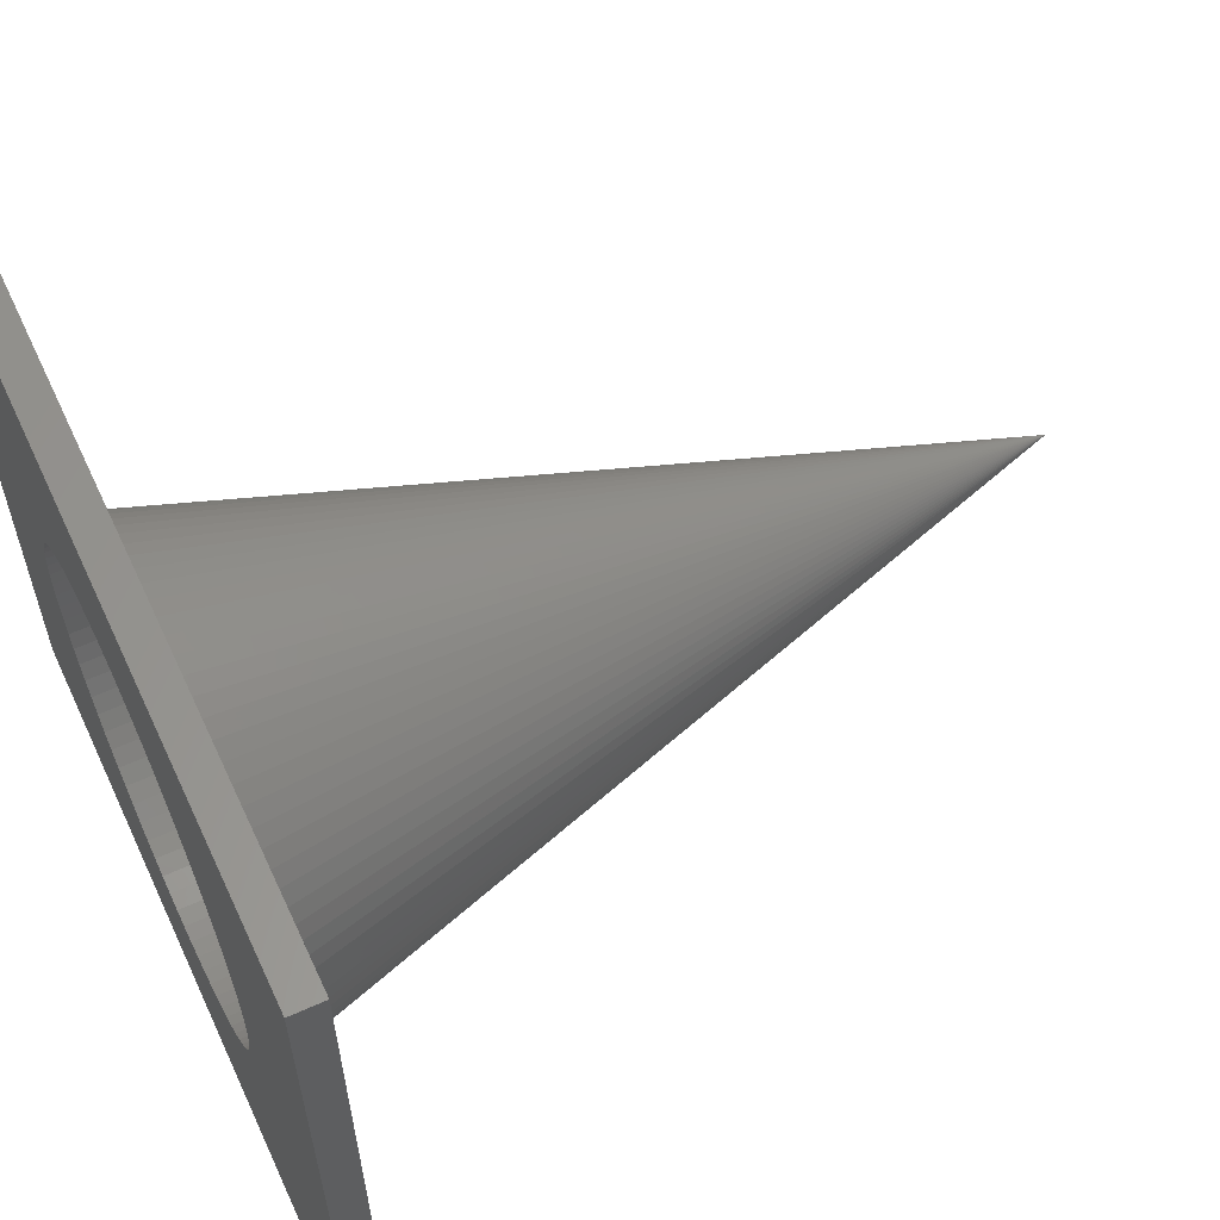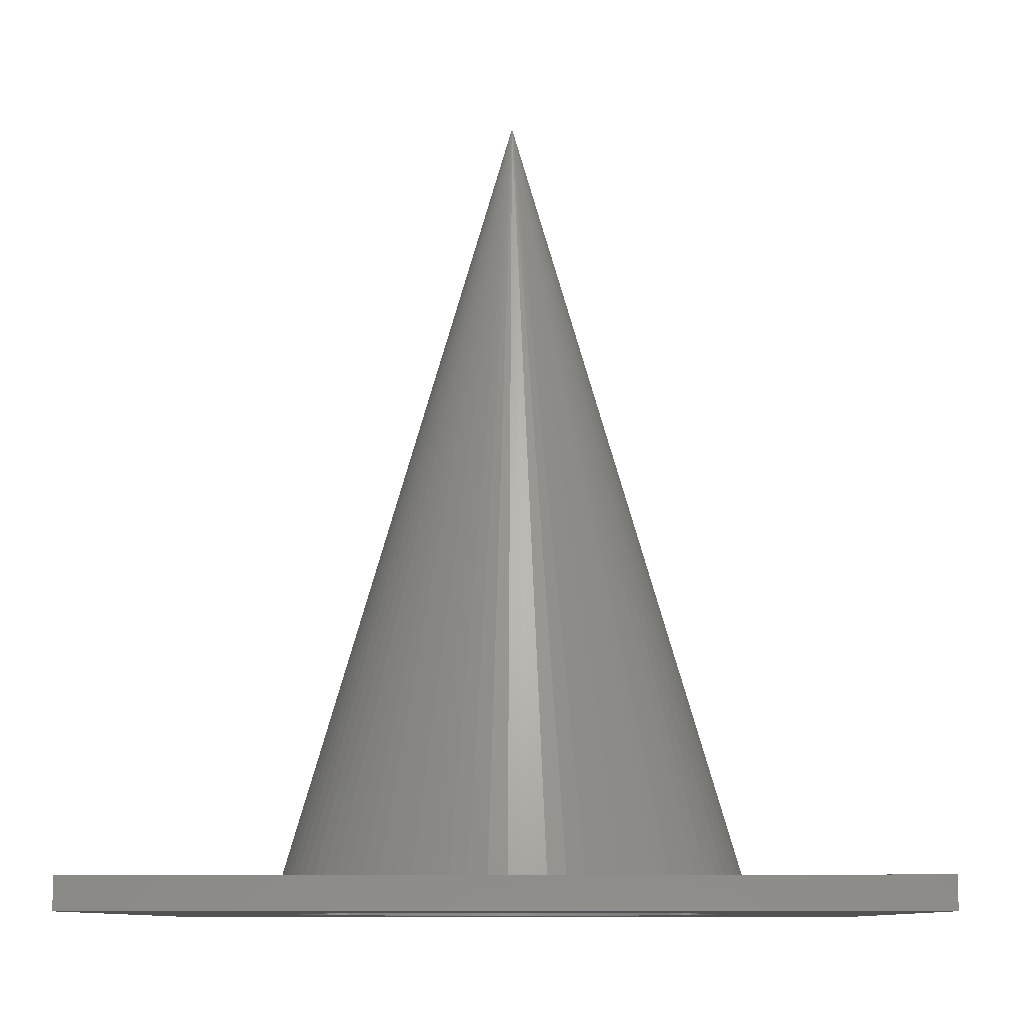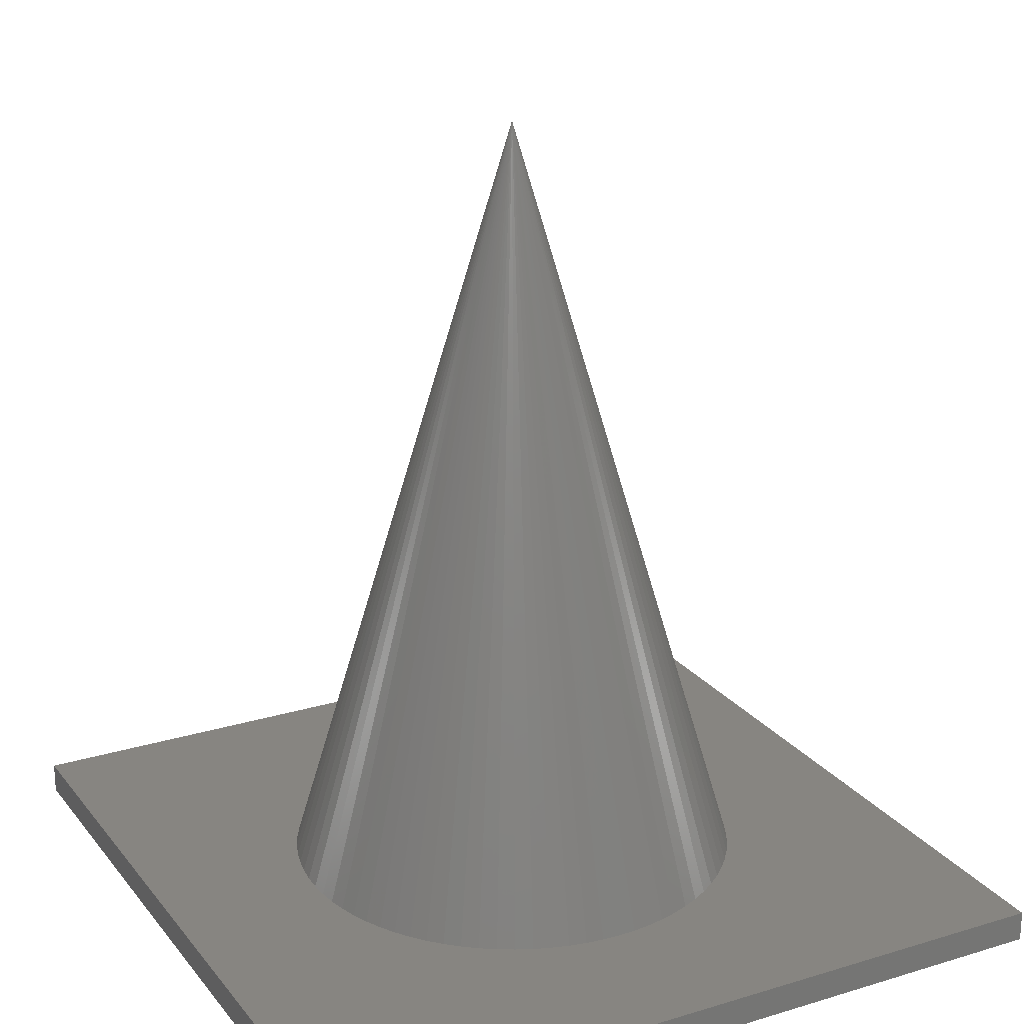
<metadata>
{"format":"stl","ext":"stl","renderer":"f3d","projection":"perspective","resolution":1024,"background":"white","views":[{"elev":60.1,"azim":-114.9,"up":"+Y"},{"elev":-9.3,"azim":-179.0,"up":"+Z"},{"elev":22.0,"azim":-27.8,"up":"+Z"}]}
</metadata>
<code>
# stl→obj: 330 verts, 656 faces
v 2.991 0.2354 0.4
v 0 0 10.56
v 3 0 0.4
v -3 0 0.4
v -2.991 -0.2354 0.4
v 0 3 0.4
v -0.2354 2.991 0.4
v 0 -3 0.4
v 0.2354 -2.991 0.4
v -2.121 2.121 0.4
v -2.281 1.948 0.4
v 1.948 2.281 0.4
v 2.121 2.121 0.4
v -2.121 -2.121 0.4
v -1.948 -2.281 0.4
v 2.281 -1.948 0.4
v 2.121 -2.121 0.4
v -1.148 2.772 0.4
v -1.362 2.673 0.4
v -2.772 1.148 0.4
v -2.853 0.9271 0.4
v 0.9271 2.853 0.4
v 1.148 2.772 0.4
v 2.558 1.567 0.4
v 2.673 1.362 0.4
v -2.772 -1.148 0.4
v -2.673 -1.362 0.4
v -1.148 -2.772 0.4
v -0.9271 -2.853 0.4
v 1.362 -2.673 0.4
v 1.148 -2.772 0.4
v 2.853 -0.9271 0.4
v 2.772 -1.148 0.4
v -0.7003 2.917 0.4
v -0.9271 2.853 0.4
v -1.567 2.558 0.4
v -1.763 2.427 0.4
v -2.558 1.567 0.4
v -2.673 1.362 0.4
v -2.917 0.7003 0.4
v -2.963 0.4693 0.4
v 1.362 2.673 0.4
v 1.567 2.558 0.4
v 0.4693 2.963 0.4
v 0.7003 2.917 0.4
v 2.281 1.948 0.4
v 2.427 1.763 0.4
v 2.772 1.148 0.4
v 2.853 0.9271 0.4
v -2.917 -0.7003 0.4
v -2.853 -0.9271 0.4
v -2.558 -1.567 0.4
v -2.427 -1.763 0.4
v -1.567 -2.558 0.4
v -1.362 -2.673 0.4
v -0.7003 -2.917 0.4
v -0.4693 -2.963 0.4
v 0.9271 -2.853 0.4
v 0.7003 -2.917 0.4
v 1.763 -2.427 0.4
v 1.567 -2.558 0.4
v 2.673 -1.362 0.4
v 2.558 -1.567 0.4
v 2.963 -0.4693 0.4
v 2.917 -0.7003 0.4
v -0.4693 2.963 0.4
v -1.948 2.281 0.4
v -2.427 1.763 0.4
v -2.991 0.2354 0.4
v 1.763 2.427 0.4
v 0.2354 2.991 0.4
v 2.917 0.7003 0.4
v -2.963 -0.4693 0.4
v -2.281 -1.948 0.4
v -1.763 -2.427 0.4
v -0.2354 -2.991 0.4
v 0.4693 -2.963 0.4
v 1.948 -2.281 0.4
v 2.427 -1.763 0.4
v 2.991 -0.2354 0.4
v 2.963 0.4693 0.4
v 2.882 0 0.4
v 2.873 -0.2261 0.4
v 2.846 -0.4508 0.4
v 2.873 0.2261 0.4
v 2.802 -0.6728 0.4
v 2.741 -0.8906 0.4
v 2.663 -1.103 0.4
v 2.568 -1.308 0.4
v 2.457 -1.506 0.4
v 2.332 -1.694 0.4
v 2.191 -1.872 0.4
v 2.038 -2.038 0.4
v 1.872 -2.191 0.4
v 1.694 -2.332 0.4
v 1.506 -2.457 0.4
v 1.308 -2.568 0.4
v 1.103 -2.663 0.4
v 0.8906 -2.741 0.4
v 0.6728 -2.802 0.4
v 0.4508 -2.846 0.4
v 0.2261 -2.873 0.4
v 0 -2.882 0.4
v -0.2261 -2.873 0.4
v -0.4508 -2.846 0.4
v -0.6728 -2.802 0.4
v -0.8906 -2.741 0.4
v -1.103 -2.663 0.4
v -1.308 -2.568 0.4
v -1.506 -2.457 0.4
v -1.694 -2.332 0.4
v -1.872 -2.191 0.4
v -2.038 -2.038 0.4
v -2.191 -1.872 0.4
v -2.332 -1.694 0.4
v -2.457 -1.506 0.4
v -2.568 -1.308 0.4
v -2.663 -1.103 0.4
v -2.741 -0.8906 0.4
v -2.802 -0.6728 0.4
v -2.846 -0.4508 0.4
v -2.873 -0.2261 0.4
v 2.846 0.4508 0.4
v 2.802 0.6728 0.4
v 2.741 0.8906 0.4
v 2.663 1.103 0.4
v 2.568 1.308 0.4
v 2.457 1.506 0.4
v 2.332 1.694 0.4
v 2.191 1.872 0.4
v 2.038 2.038 0.4
v 1.872 2.191 0.4
v 1.694 2.332 0.4
v 1.506 2.457 0.4
v 1.308 2.568 0.4
v 1.103 2.663 0.4
v 0.8906 2.741 0.4
v 0.6728 2.802 0.4
v 0.4508 2.846 0.4
v 0.2261 2.873 0.4
v 0 2.882 0.4
v -0.2261 2.873 0.4
v -0.4508 2.846 0.4
v -0.6728 2.802 0.4
v -0.8906 2.741 0.4
v -1.103 2.663 0.4
v -1.308 2.568 0.4
v -1.506 2.457 0.4
v -1.694 2.332 0.4
v -1.872 2.191 0.4
v -2.038 2.038 0.4
v -2.191 1.872 0.4
v -2.332 1.694 0.4
v -2.457 1.506 0.4
v -2.568 1.308 0.4
v -2.663 1.103 0.4
v -2.741 0.8906 0.4
v -2.802 0.6728 0.4
v -2.846 0.4508 0.4
v -2.873 0.2261 0.4
v -2.882 0 0.4
v 0 0 10.16
v -5 -5 0
v -5 5 0.4
v -5 5 0
v -5 -5 0.4
v 5 5 0.4
v 2.8 0 0.4
v 5 -5 0.4
v 2.791 0.2197 0.4
v 2.766 0.438 0.4
v 2.723 0.6536 0.4
v 2.663 0.8652 0.4
v 2.587 1.072 0.4
v 2.495 1.271 0.4
v 2.387 1.463 0.4
v 2.265 1.646 0.4
v 2.129 1.818 0.4
v 1.98 1.98 0.4
v 1.818 2.129 0.4
v 1.646 2.265 0.4
v 1.463 2.387 0.4
v 1.271 2.495 0.4
v 1.072 2.587 0.4
v 0.8652 2.663 0.4
v 0.6536 2.723 0.4
v 0.438 2.766 0.4
v 0.2197 2.791 0.4
v 0 2.8 0.4
v -0.2197 2.791 0.4
v -0.438 2.766 0.4
v -0.6536 2.723 0.4
v -0.8652 2.663 0.4
v -2.791 0.2197 0.4
v -2.8 0 0.4
v -2.766 0.438 0.4
v -2.723 0.6536 0.4
v -2.663 0.8652 0.4
v -2.587 1.072 0.4
v -2.495 1.271 0.4
v -2.387 1.463 0.4
v -2.265 1.646 0.4
v -2.129 1.818 0.4
v -1.98 1.98 0.4
v -1.818 2.129 0.4
v -1.646 2.265 0.4
v -1.463 2.387 0.4
v -1.271 2.495 0.4
v -1.072 2.587 0.4
v 2.791 -0.2197 0.4
v 2.766 -0.438 0.4
v 2.723 -0.6536 0.4
v 2.663 -0.8652 0.4
v 2.587 -1.072 0.4
v 2.495 -1.271 0.4
v 2.387 -1.463 0.4
v 2.265 -1.646 0.4
v 2.129 -1.818 0.4
v 1.98 -1.98 0.4
v 1.818 -2.129 0.4
v 1.646 -2.265 0.4
v 1.463 -2.387 0.4
v 1.271 -2.495 0.4
v 1.072 -2.587 0.4
v 0.8652 -2.663 0.4
v 0.6536 -2.723 0.4
v 0.438 -2.766 0.4
v 0.2197 -2.791 0.4
v 0 -2.8 0.4
v -0.2197 -2.791 0.4
v -0.438 -2.766 0.4
v -0.6536 -2.723 0.4
v -0.8652 -2.663 0.4
v -1.072 -2.587 0.4
v -2.791 -0.2197 0.4
v -2.766 -0.438 0.4
v -2.723 -0.6536 0.4
v -2.663 -0.8652 0.4
v -1.271 -2.495 0.4
v -1.463 -2.387 0.4
v -1.646 -2.265 0.4
v -1.818 -2.129 0.4
v -1.98 -1.98 0.4
v -2.129 -1.818 0.4
v -2.265 -1.646 0.4
v -2.387 -1.463 0.4
v -2.495 -1.271 0.4
v -2.587 -1.072 0.4
v 5 5 0
v 5 -5 0
v 2.8 0 0
v 2.791 -0.2197 0
v 2.766 -0.438 0
v 2.723 -0.6536 0
v 2.663 -0.8652 0
v 2.587 -1.072 0
v 2.495 -1.271 0
v 2.387 -1.463 0
v 2.265 -1.646 0
v 2.129 -1.818 0
v 1.98 -1.98 0
v 1.818 -2.129 0
v 1.646 -2.265 0
v 1.463 -2.387 0
v 1.271 -2.495 0
v 1.072 -2.587 0
v 0.8652 -2.663 0
v 0.6536 -2.723 0
v 0.438 -2.766 0
v 0.2197 -2.791 0
v 0 -2.8 0
v -0.2197 -2.791 0
v -0.438 -2.766 0
v -0.6536 -2.723 0
v -0.8652 -2.663 0
v -2.791 -0.2197 0
v -2.8 0 0
v -2.766 -0.438 0
v -2.723 -0.6536 0
v -2.663 -0.8652 0
v -2.587 -1.072 0
v -2.495 -1.271 0
v -2.387 -1.463 0
v -2.265 -1.646 0
v -2.129 -1.818 0
v -1.98 -1.98 0
v -1.818 -2.129 0
v -1.646 -2.265 0
v -1.463 -2.387 0
v -1.271 -2.495 0
v -1.072 -2.587 0
v 2.791 0.2197 0
v 2.766 0.438 0
v 2.723 0.6536 0
v 2.663 0.8652 0
v 2.587 1.072 0
v 2.495 1.271 0
v 2.387 1.463 0
v 2.265 1.646 0
v 2.129 1.818 0
v 1.98 1.98 0
v 1.818 2.129 0
v 1.646 2.265 0
v 1.463 2.387 0
v 1.271 2.495 0
v 1.072 2.587 0
v 0.8652 2.663 0
v 0.6536 2.723 0
v 0.438 2.766 0
v 0.2197 2.791 0
v 0 2.8 0
v -0.2197 2.791 0
v -0.438 2.766 0
v -0.6536 2.723 0
v -0.8652 2.663 0
v -1.072 2.587 0
v -2.791 0.2197 0
v -2.766 0.438 0
v -2.723 0.6536 0
v -2.663 0.8652 0
v -1.271 2.495 0
v -1.463 2.387 0
v -1.646 2.265 0
v -1.818 2.129 0
v -1.98 1.98 0
v -2.129 1.818 0
v -2.265 1.646 0
v -2.387 1.463 0
v -2.495 1.271 0
v -2.587 1.072 0
f 1 2 3
f 2 4 5
f 6 7 2
f 2 8 9
f 10 11 2
f 12 2 13
f 2 14 15
f 16 2 17
f 18 19 2
f 20 21 2
f 22 2 23
f 24 2 25
f 2 26 27
f 2 28 29
f 30 2 31
f 32 2 33
f 34 35 2
f 36 37 2
f 38 39 2
f 40 41 2
f 42 2 43
f 44 2 45
f 46 2 47
f 48 2 49
f 2 50 51
f 2 52 53
f 2 54 55
f 2 56 57
f 58 2 59
f 60 2 61
f 62 2 63
f 64 2 65
f 66 34 2
f 35 18 2
f 19 36 2
f 67 10 2
f 11 68 2
f 39 20 2
f 21 40 2
f 41 69 2
f 70 2 12
f 23 2 42
f 45 2 22
f 71 2 44
f 47 2 24
f 13 2 46
f 25 2 48
f 49 2 72
f 2 73 50
f 2 51 26
f 2 27 52
f 2 74 14
f 2 15 75
f 2 55 28
f 2 29 56
f 2 57 76
f 59 2 77
f 31 2 58
f 61 2 30
f 17 2 78
f 79 2 16
f 33 2 62
f 65 2 32
f 80 2 64
f 7 66 2
f 37 67 2
f 68 38 2
f 69 4 2
f 43 2 70
f 6 2 71
f 72 2 81
f 81 2 1
f 82 3 80
f 83 80 64
f 3 82 1
f 84 64 65
f 85 1 82
f 1 85 81
f 80 83 82
f 86 65 32
f 64 84 83
f 65 86 84
f 87 32 33
f 32 87 86
f 88 33 62
f 33 88 87
f 62 89 88
f 63 89 62
f 63 90 89
f 79 90 63
f 79 91 90
f 16 91 79
f 16 92 91
f 17 92 16
f 17 93 92
f 78 93 17
f 78 94 93
f 60 94 78
f 60 95 94
f 61 95 60
f 61 96 95
f 30 96 61
f 30 97 96
f 31 97 30
f 31 98 97
f 58 98 31
f 58 99 98
f 59 99 58
f 59 100 99
f 77 100 59
f 77 101 100
f 9 101 77
f 9 102 101
f 8 102 9
f 8 103 102
f 8 104 103
f 76 104 8
f 76 105 104
f 57 105 76
f 57 106 105
f 56 106 57
f 56 107 106
f 29 107 56
f 29 108 107
f 28 108 29
f 28 109 108
f 55 109 28
f 55 110 109
f 54 110 55
f 54 111 110
f 75 111 54
f 75 112 111
f 15 112 75
f 15 113 112
f 14 113 15
f 14 114 113
f 74 114 14
f 74 115 114
f 53 115 74
f 53 116 115
f 52 116 53
f 52 117 116
f 27 117 52
f 117 27 118
f 26 118 27
f 118 26 119
f 51 119 26
f 119 51 120
f 50 120 51
f 120 50 121
f 73 121 50
f 121 73 122
f 123 81 85
f 81 123 72
f 124 72 123
f 72 124 49
f 125 49 124
f 49 125 48
f 126 48 125
f 48 126 25
f 127 25 126
f 127 24 25
f 128 24 127
f 128 47 24
f 129 47 128
f 129 46 47
f 130 46 129
f 130 13 46
f 131 13 130
f 131 12 13
f 132 12 131
f 132 70 12
f 133 70 132
f 133 43 70
f 134 43 133
f 134 42 43
f 135 42 134
f 135 23 42
f 136 23 135
f 136 22 23
f 137 22 136
f 137 45 22
f 138 45 137
f 138 44 45
f 139 44 138
f 139 71 44
f 140 71 139
f 141 71 140
f 141 6 71
f 142 6 141
f 142 7 6
f 143 7 142
f 143 66 7
f 144 66 143
f 144 34 66
f 145 34 144
f 145 35 34
f 146 35 145
f 146 18 35
f 147 18 146
f 147 19 18
f 148 19 147
f 148 36 19
f 149 36 148
f 149 37 36
f 150 37 149
f 150 67 37
f 151 67 150
f 151 10 67
f 152 10 151
f 152 11 10
f 153 11 152
f 153 68 11
f 154 68 153
f 154 38 68
f 155 38 154
f 39 155 156
f 155 39 38
f 20 156 157
f 156 20 39
f 21 157 158
f 40 158 159
f 157 21 20
f 41 159 160
f 69 160 161
f 5 122 73
f 158 40 21
f 122 5 161
f 159 41 40
f 4 161 5
f 160 69 41
f 161 4 69
f 2 5 73
f 2 53 74
f 2 75 54
f 2 76 8
f 77 2 9
f 78 2 60
f 63 2 79
f 3 2 80
f 85 82 162
f 162 118 119
f 143 162 144
f 98 99 162
f 153 162 154
f 134 133 162
f 162 108 109
f 88 89 162
f 147 162 148
f 157 162 158
f 138 137 162
f 129 128 162
f 125 124 162
f 162 120 121
f 100 101 162
f 142 162 143
f 145 162 146
f 144 162 145
f 146 162 147
f 150 162 151
f 151 162 152
f 155 162 156
f 154 162 155
f 156 162 157
f 158 162 159
f 132 131 162
f 136 135 162
f 135 134 162
f 137 136 162
f 139 138 162
f 128 127 162
f 131 130 162
f 130 129 162
f 127 126 162
f 126 125 162
f 124 123 162
f 162 119 120
f 162 121 122
f 162 113 114
f 162 114 115
f 162 116 117
f 162 117 118
f 162 109 110
f 162 112 113
f 162 105 106
f 162 106 107
f 162 107 108
f 99 100 162
f 101 102 162
f 93 94 162
f 94 95 162
f 96 97 162
f 97 98 162
f 89 90 162
f 92 93 162
f 84 86 162
f 86 87 162
f 87 88 162
f 141 162 142
f 149 162 150
f 148 162 149
f 152 162 153
f 160 162 161
f 159 162 160
f 133 132 162
f 141 140 162
f 140 139 162
f 123 85 162
f 162 122 161
f 162 115 116
f 162 110 111
f 162 111 112
f 162 103 104
f 162 104 105
f 162 102 103
f 95 96 162
f 90 91 162
f 91 92 162
f 82 83 162
f 83 84 162
f 163 164 165
f 164 163 166
f 167 168 169
f 167 170 168
f 167 171 170
f 167 172 171
f 167 173 172
f 167 174 173
f 167 175 174
f 167 176 175
f 167 177 176
f 167 178 177
f 167 179 178
f 167 180 179
f 167 181 180
f 167 182 181
f 167 183 182
f 167 184 183
f 167 185 184
f 167 186 185
f 167 187 186
f 167 188 187
f 167 189 188
f 164 189 167
f 189 164 190
f 190 164 191
f 191 164 192
f 192 164 193
f 194 164 195
f 196 164 194
f 197 164 196
f 198 164 197
f 199 164 198
f 200 164 199
f 201 164 200
f 202 164 201
f 203 164 202
f 204 164 203
f 205 164 204
f 206 164 205
f 207 164 206
f 208 164 207
f 209 164 208
f 193 164 209
f 210 169 168
f 211 169 210
f 212 169 211
f 213 169 212
f 214 169 213
f 215 169 214
f 216 169 215
f 217 169 216
f 218 169 217
f 219 169 218
f 220 169 219
f 221 169 220
f 222 169 221
f 223 169 222
f 224 169 223
f 225 169 224
f 226 169 225
f 227 169 226
f 228 169 227
f 229 169 228
f 166 229 230
f 166 230 231
f 166 231 232
f 166 232 233
f 166 233 234
f 166 195 164
f 195 166 235
f 235 166 236
f 236 166 237
f 237 166 238
f 229 166 169
f 239 166 234
f 240 166 239
f 241 166 240
f 242 166 241
f 243 166 242
f 244 166 243
f 245 166 244
f 246 166 245
f 247 166 246
f 248 166 247
f 238 166 248
f 169 249 167
f 249 169 250
f 249 164 167
f 164 249 165
f 250 251 249
f 250 252 251
f 250 253 252
f 250 254 253
f 250 255 254
f 250 256 255
f 250 257 256
f 250 258 257
f 250 259 258
f 250 260 259
f 250 261 260
f 250 262 261
f 250 263 262
f 250 264 263
f 250 265 264
f 250 266 265
f 250 267 266
f 250 268 267
f 250 269 268
f 250 270 269
f 250 271 270
f 163 271 250
f 271 163 272
f 272 163 273
f 273 163 274
f 274 163 275
f 276 163 277
f 278 163 276
f 279 163 278
f 280 163 279
f 281 163 280
f 282 163 281
f 283 163 282
f 284 163 283
f 285 163 284
f 286 163 285
f 287 163 286
f 288 163 287
f 289 163 288
f 290 163 289
f 291 163 290
f 275 163 291
f 292 249 251
f 293 249 292
f 294 249 293
f 295 249 294
f 296 249 295
f 297 249 296
f 298 249 297
f 299 249 298
f 300 249 299
f 301 249 300
f 302 249 301
f 303 249 302
f 304 249 303
f 305 249 304
f 306 249 305
f 307 249 306
f 308 249 307
f 309 249 308
f 310 249 309
f 311 249 310
f 165 311 312
f 165 312 313
f 165 313 314
f 165 314 315
f 165 315 316
f 165 277 163
f 277 165 317
f 317 165 318
f 318 165 319
f 319 165 320
f 311 165 249
f 321 165 316
f 322 165 321
f 323 165 322
f 324 165 323
f 325 165 324
f 326 165 325
f 327 165 326
f 328 165 327
f 329 165 328
f 330 165 329
f 320 165 330
f 163 169 166
f 169 163 250
f 251 170 292
f 170 251 168
f 195 317 194
f 317 195 277
f 312 189 190
f 189 312 311
f 270 229 228
f 229 270 271
f 302 179 180
f 179 302 301
f 325 205 204
f 205 325 324
f 316 193 209
f 193 316 315
f 296 175 297
f 175 296 174
f 307 184 185
f 184 307 306
f 304 181 182
f 181 304 303
f 199 329 200
f 329 199 330
f 314 191 192
f 191 314 313
f 255 212 254
f 212 255 213
f 266 225 224
f 225 266 267
f 294 173 295
f 173 294 172
f 295 174 296
f 174 295 173
f 298 177 299
f 177 298 176
f 297 176 298
f 176 297 175
f 310 187 188
f 187 310 309
f 308 185 186
f 185 308 307
f 311 188 189
f 188 311 310
f 303 180 181
f 180 303 302
f 196 319 197
f 319 196 318
f 202 326 203
f 326 202 327
f 203 325 204
f 325 203 326
f 201 327 202
f 327 201 328
f 198 330 199
f 330 198 320
f 194 318 196
f 318 194 317
f 323 207 206
f 207 323 322
f 324 206 205
f 206 324 323
f 315 192 193
f 192 315 314
f 313 190 191
f 190 313 312
f 252 168 251
f 168 252 210
f 261 218 260
f 218 261 219
f 287 243 242
f 243 287 286
f 247 281 248
f 281 247 282
f 244 284 245
f 284 244 285
f 293 172 294
f 172 293 171
f 292 171 293
f 171 292 170
f 299 178 300
f 178 299 177
f 300 179 301
f 179 300 178
f 309 186 187
f 186 309 308
f 305 182 183
f 182 305 304
f 306 183 184
f 183 306 305
f 200 328 201
f 328 200 329
f 197 320 198
f 320 197 319
f 322 208 207
f 208 322 321
f 321 209 208
f 209 321 316
f 258 215 257
f 215 258 216
f 256 213 255
f 213 256 214
f 260 217 259
f 217 260 218
f 264 223 222
f 223 264 265
f 243 285 244
f 285 243 286
f 237 278 236
f 278 237 279
f 248 280 238
f 280 248 281
f 269 228 227
f 228 269 270
f 267 226 225
f 226 267 268
f 265 224 223
f 224 265 266
f 254 211 253
f 211 254 212
f 259 216 258
f 216 259 217
f 262 221 220
f 221 262 263
f 275 234 233
f 234 275 291
f 272 231 230
f 231 272 273
f 289 241 240
f 241 289 288
f 245 283 246
f 283 245 284
f 236 276 235
f 276 236 278
f 235 277 195
f 277 235 276
f 268 227 226
f 227 268 269
f 257 214 256
f 214 257 215
f 253 210 252
f 210 253 211
f 261 220 219
f 220 261 262
f 271 230 229
f 230 271 272
f 274 233 232
f 233 274 275
f 288 242 241
f 242 288 287
f 290 240 239
f 240 290 289
f 246 282 247
f 282 246 283
f 238 279 237
f 279 238 280
f 263 222 221
f 222 263 264
f 273 232 231
f 232 273 274
f 291 239 234
f 239 291 290

</code>
